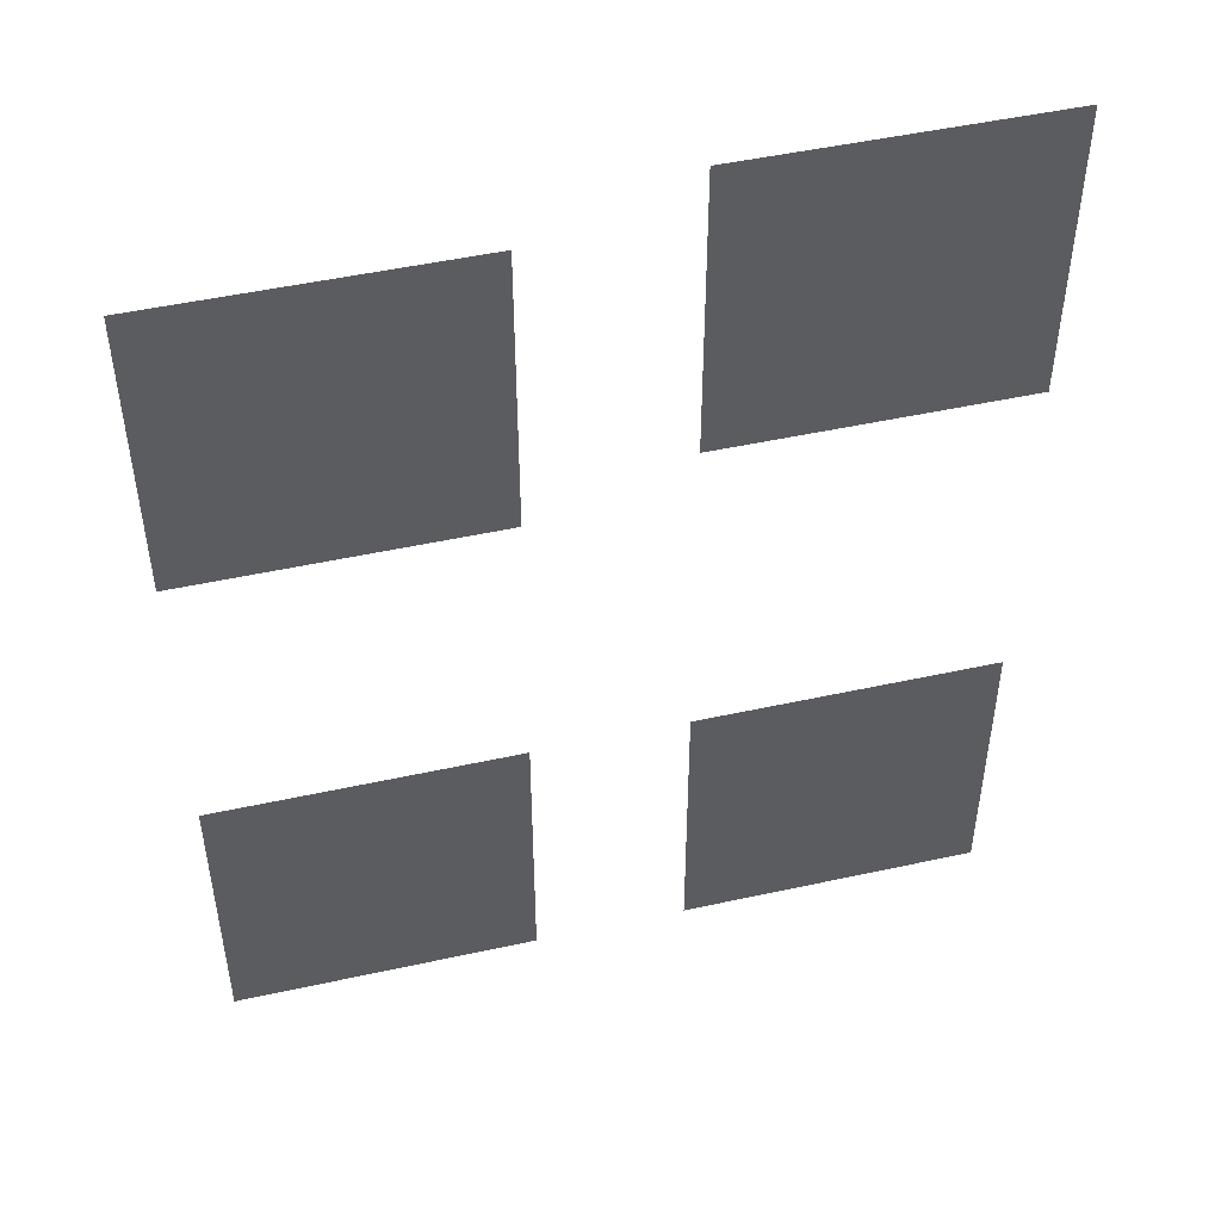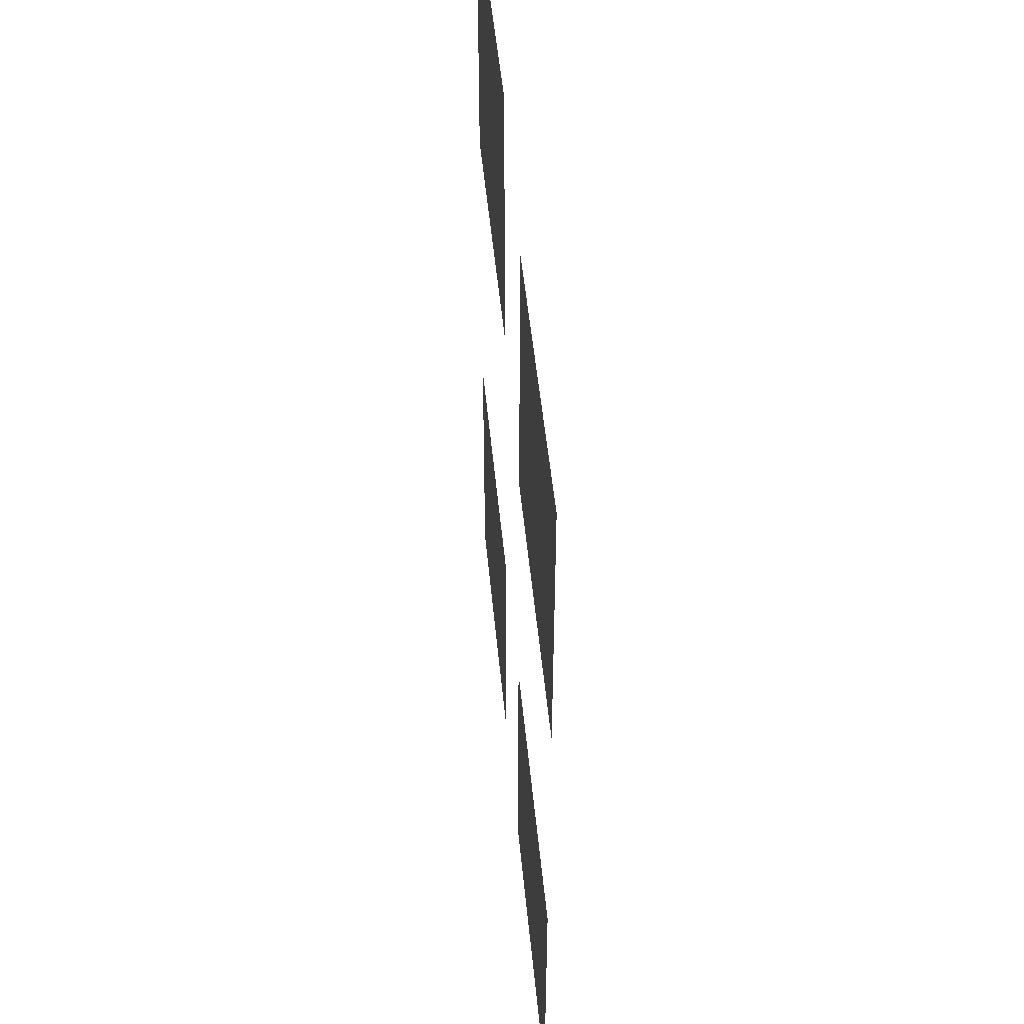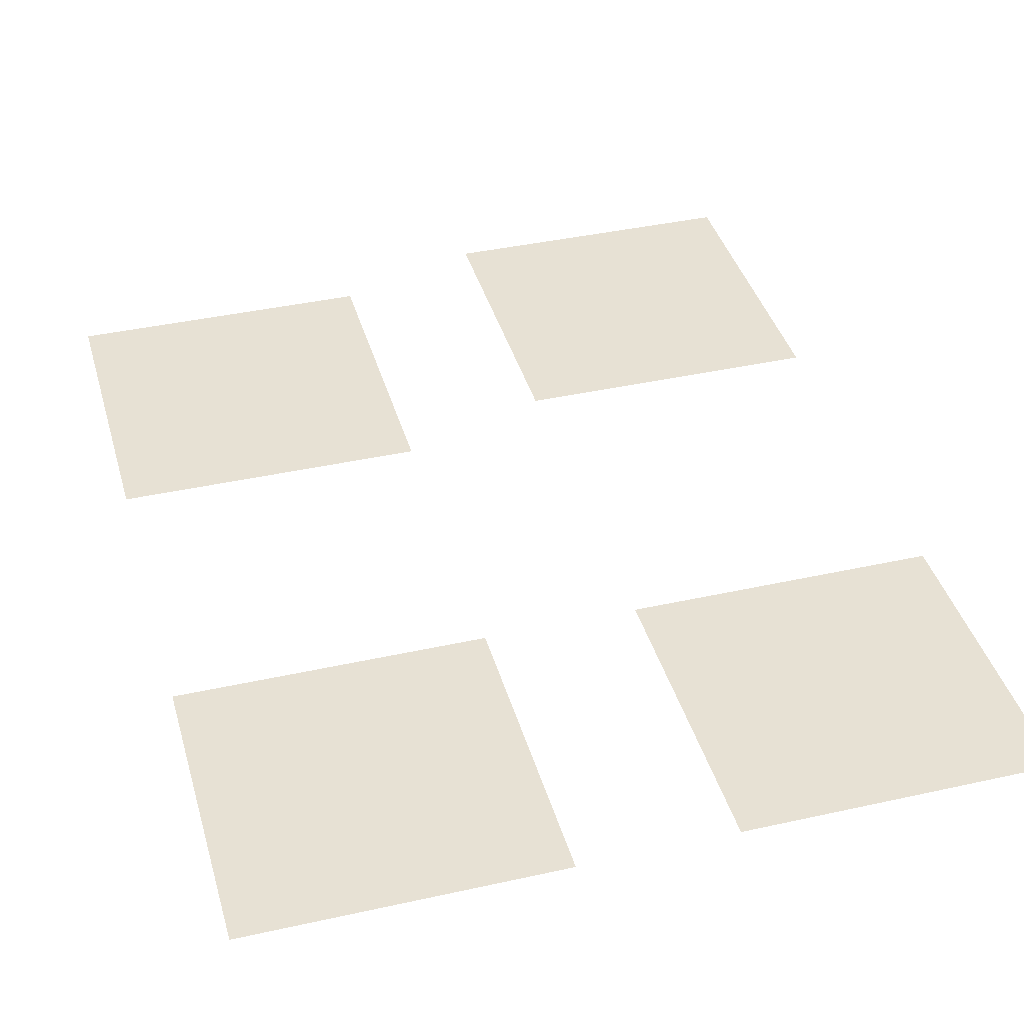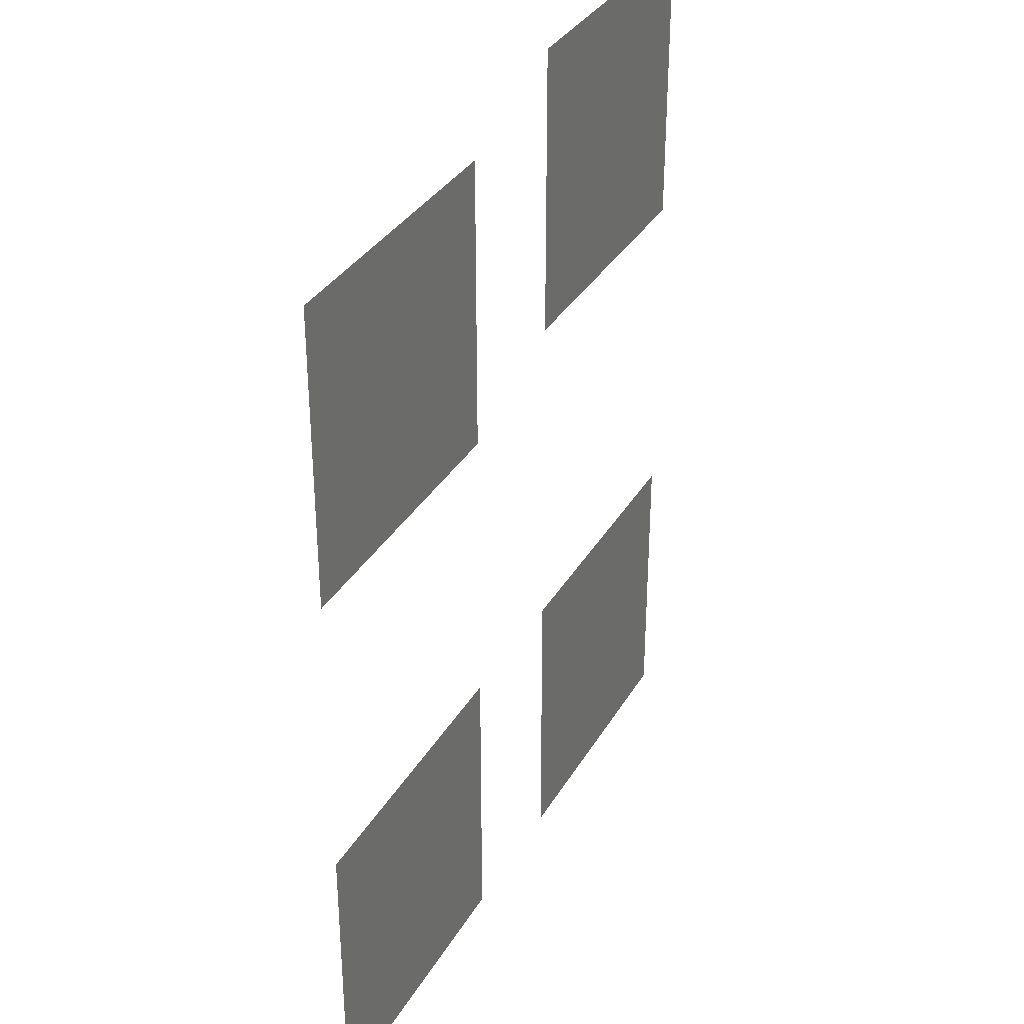
<metadata>
{"format":"obj","ext":"obj","renderer":"f3d","projection":"perspective","resolution":1024,"background":"white","views":[{"elev":49.0,"azim":-13.7,"up":"+Y"},{"elev":48.8,"azim":-95.3,"up":"+Y"},{"elev":39.5,"azim":-15.5,"up":"+Z"},{"elev":34.0,"azim":-63.7,"up":"+Y"}]}
</metadata>
<code>
v -1.28 -0.64 0
v -1.92 -0.64 0
v -1.92 0 0
v -1.28 0 0
v -1.92 -0.64 0
v -2.56 -0.64 0
v -2.56 0 0
v -1.92 0 0
v -2.56 -0.64 0
v -3.2 -0.64 0
v -3.2 0 0
v -2.56 0 0
v -3.2 -0.64 0
v -3.84 -0.64 0
v -3.84 0 0
v -3.2 0 0
v -3.84 -0.64 0
v -4.48 -0.64 0
v -4.48 0 0
v -3.84 0 0
v -4.48 -0.64 0
v -5.12 -0.64 0
v -5.12 0 0
v -4.48 0 0
v -1.28 -1.28 0
v -1.92 -1.28 0
v -1.92 -0.64 0
v -1.28 -0.64 0
v -1.92 -1.28 0
v -2.56 -1.28 0
v -2.56 -0.64 0
v -1.92 -0.64 0
v -2.56 -1.28 0
v -3.2 -1.28 0
v -3.2 -0.64 0
v -2.56 -0.64 0
v -3.2 -1.28 0
v -3.84 -1.28 0
v -3.84 -0.64 0
v -3.2 -0.64 0
v -3.84 -1.28 0
v -4.48 -1.28 0
v -4.48 -0.64 0
v -3.84 -0.64 0
v -4.48 -1.28 0
v -5.12 -1.28 0
v -5.12 -0.64 0
v -4.48 -0.64 0
v -7.04 -1.28 0
v -7.68 -1.28 0
v -7.68 -0.64 0
v -7.04 -0.64 0
v -7.68 -1.28 0
v -8.32 -1.28 0
v -8.32 -0.64 0
v -7.68 -0.64 0
v -8.32 -1.28 0
v -8.96 -1.28 0
v -8.96 -0.64 0
v -8.32 -0.64 0
v -8.96 -1.28 0
v -9.6 -1.28 0
v -9.6 -0.64 0
v -8.96 -0.64 0
v -9.6 -1.28 0
v -10.24 -1.28 0
v -10.24 -0.64 0
v -9.6 -0.64 0
v -10.24 -1.28 0
v -10.88 -1.28 0
v -10.88 -0.64 0
v -10.24 -0.64 0
v -1.28 -1.92 0
v -1.92 -1.92 0
v -1.92 -1.28 0
v -1.28 -1.28 0
v -1.92 -1.92 0
v -2.56 -1.92 0
v -2.56 -1.28 0
v -1.92 -1.28 0
v -2.56 -1.92 0
v -3.2 -1.92 0
v -3.2 -1.28 0
v -2.56 -1.28 0
v -3.2 -1.92 0
v -3.84 -1.92 0
v -3.84 -1.28 0
v -3.2 -1.28 0
v -3.84 -1.92 0
v -4.48 -1.92 0
v -4.48 -1.28 0
v -3.84 -1.28 0
v -4.48 -1.92 0
v -5.12 -1.92 0
v -5.12 -1.28 0
v -4.48 -1.28 0
v -7.04 -1.92 0
v -7.68 -1.92 0
v -7.68 -1.28 0
v -7.04 -1.28 0
v -7.68 -1.92 0
v -8.32 -1.92 0
v -8.32 -1.28 0
v -7.68 -1.28 0
v -8.32 -1.92 0
v -8.96 -1.92 0
v -8.96 -1.28 0
v -8.32 -1.28 0
v -8.96 -1.92 0
v -9.6 -1.92 0
v -9.6 -1.28 0
v -8.96 -1.28 0
v -9.6 -1.92 0
v -10.24 -1.92 0
v -10.24 -1.28 0
v -9.6 -1.28 0
v -10.24 -1.92 0
v -10.88 -1.92 0
v -10.88 -1.28 0
v -10.24 -1.28 0
v -1.28 -2.56 0
v -1.92 -2.56 0
v -1.92 -1.92 0
v -1.28 -1.92 0
v -1.92 -2.56 0
v -2.56 -2.56 0
v -2.56 -1.92 0
v -1.92 -1.92 0
v -2.56 -2.56 0
v -3.2 -2.56 0
v -3.2 -1.92 0
v -2.56 -1.92 0
v -3.2 -2.56 0
v -3.84 -2.56 0
v -3.84 -1.92 0
v -3.2 -1.92 0
v -3.84 -2.56 0
v -4.48 -2.56 0
v -4.48 -1.92 0
v -3.84 -1.92 0
v -4.48 -2.56 0
v -5.12 -2.56 0
v -5.12 -1.92 0
v -4.48 -1.92 0
v -7.04 -2.56 0
v -7.68 -2.56 0
v -7.68 -1.92 0
v -7.04 -1.92 0
v -7.68 -2.56 0
v -8.32 -2.56 0
v -8.32 -1.92 0
v -7.68 -1.92 0
v -8.32 -2.56 0
v -8.96 -2.56 0
v -8.96 -1.92 0
v -8.32 -1.92 0
v -8.96 -2.56 0
v -9.6 -2.56 0
v -9.6 -1.92 0
v -8.96 -1.92 0
v -9.6 -2.56 0
v -10.24 -2.56 0
v -10.24 -1.92 0
v -9.6 -1.92 0
v -10.24 -2.56 0
v -10.88 -2.56 0
v -10.88 -1.92 0
v -10.24 -1.92 0
v -1.28 -3.2 0
v -1.92 -3.2 0
v -1.92 -2.56 0
v -1.28 -2.56 0
v -1.92 -3.2 0
v -2.56 -3.2 0
v -2.56 -2.56 0
v -1.92 -2.56 0
v -2.56 -3.2 0
v -3.2 -3.2 0
v -3.2 -2.56 0
v -2.56 -2.56 0
v -3.2 -3.2 0
v -3.84 -3.2 0
v -3.84 -2.56 0
v -3.2 -2.56 0
v -3.84 -3.2 0
v -4.48 -3.2 0
v -4.48 -2.56 0
v -3.84 -2.56 0
v -4.48 -3.2 0
v -5.12 -3.2 0
v -5.12 -2.56 0
v -4.48 -2.56 0
v -7.04 -3.2 0
v -7.68 -3.2 0
v -7.68 -2.56 0
v -7.04 -2.56 0
v -7.68 -3.2 0
v -8.32 -3.2 0
v -8.32 -2.56 0
v -7.68 -2.56 0
v -8.32 -3.2 0
v -8.96 -3.2 0
v -8.96 -2.56 0
v -8.32 -2.56 0
v -8.96 -3.2 0
v -9.6 -3.2 0
v -9.6 -2.56 0
v -8.96 -2.56 0
v -9.6 -3.2 0
v -10.24 -3.2 0
v -10.24 -2.56 0
v -9.6 -2.56 0
v -10.24 -3.2 0
v -10.88 -3.2 0
v -10.88 -2.56 0
v -10.24 -2.56 0
v -1.28 -3.84 0
v -1.92 -3.84 0
v -1.92 -3.2 0
v -1.28 -3.2 0
v -1.92 -3.84 0
v -2.56 -3.84 0
v -2.56 -3.2 0
v -1.92 -3.2 0
v -2.56 -3.84 0
v -3.2 -3.84 0
v -3.2 -3.2 0
v -2.56 -3.2 0
v -3.2 -3.84 0
v -3.84 -3.84 0
v -3.84 -3.2 0
v -3.2 -3.2 0
v -3.84 -3.84 0
v -4.48 -3.84 0
v -4.48 -3.2 0
v -3.84 -3.2 0
v -4.48 -3.84 0
v -5.12 -3.84 0
v -5.12 -3.2 0
v -4.48 -3.2 0
v -7.04 -3.84 0
v -7.68 -3.84 0
v -7.68 -3.2 0
v -7.04 -3.2 0
v -7.68 -3.84 0
v -8.32 -3.84 0
v -8.32 -3.2 0
v -7.68 -3.2 0
v -8.32 -3.84 0
v -8.96 -3.84 0
v -8.96 -3.2 0
v -8.32 -3.2 0
v -8.96 -3.84 0
v -9.6 -3.84 0
v -9.6 -3.2 0
v -8.96 -3.2 0
v -9.6 -3.84 0
v -10.24 -3.84 0
v -10.24 -3.2 0
v -9.6 -3.2 0
v -10.24 -3.84 0
v -10.88 -3.84 0
v -10.88 -3.2 0
v -10.24 -3.2 0
v -7.04 -4.48 0
v -7.68 -4.48 0
v -7.68 -3.84 0
v -7.04 -3.84 0
v -7.68 -4.48 0
v -8.32 -4.48 0
v -8.32 -3.84 0
v -7.68 -3.84 0
v -8.32 -4.48 0
v -8.96 -4.48 0
v -8.96 -3.84 0
v -8.32 -3.84 0
v -8.96 -4.48 0
v -9.6 -4.48 0
v -9.6 -3.84 0
v -8.96 -3.84 0
v -9.6 -4.48 0
v -10.24 -4.48 0
v -10.24 -3.84 0
v -9.6 -3.84 0
v -10.24 -4.48 0
v -10.88 -4.48 0
v -10.88 -3.84 0
v -10.24 -3.84 0
v -1.28 -8.96 0
v -1.92 -8.96 0
v -1.92 -8.32 0
v -1.28 -8.32 0
v -1.92 -8.96 0
v -2.56 -8.96 0
v -2.56 -8.32 0
v -1.92 -8.32 0
v -2.56 -8.96 0
v -3.2 -8.96 0
v -3.2 -8.32 0
v -2.56 -8.32 0
v -3.2 -8.96 0
v -3.84 -8.96 0
v -3.84 -8.32 0
v -3.2 -8.32 0
v -3.84 -8.96 0
v -4.48 -8.96 0
v -4.48 -8.32 0
v -3.84 -8.32 0
v -4.48 -8.96 0
v -5.12 -8.96 0
v -5.12 -8.32 0
v -4.48 -8.32 0
v -7.04 -8.96 0
v -7.68 -8.96 0
v -7.68 -8.32 0
v -7.04 -8.32 0
v -7.68 -8.96 0
v -8.32 -8.96 0
v -8.32 -8.32 0
v -7.68 -8.32 0
v -8.32 -8.96 0
v -8.96 -8.96 0
v -8.96 -8.32 0
v -8.32 -8.32 0
v -8.96 -8.96 0
v -9.6 -8.96 0
v -9.6 -8.32 0
v -8.96 -8.32 0
v -9.6 -8.96 0
v -10.24 -8.96 0
v -10.24 -8.32 0
v -9.6 -8.32 0
v -10.24 -8.96 0
v -10.88 -8.96 0
v -10.88 -8.32 0
v -10.24 -8.32 0
v -1.28 -9.6 0
v -1.92 -9.6 0
v -1.92 -8.96 0
v -1.28 -8.96 0
v -1.92 -9.6 0
v -2.56 -9.6 0
v -2.56 -8.96 0
v -1.92 -8.96 0
v -2.56 -9.6 0
v -3.2 -9.6 0
v -3.2 -8.96 0
v -2.56 -8.96 0
v -3.2 -9.6 0
v -3.84 -9.6 0
v -3.84 -8.96 0
v -3.2 -8.96 0
v -3.84 -9.6 0
v -4.48 -9.6 0
v -4.48 -8.96 0
v -3.84 -8.96 0
v -4.48 -9.6 0
v -5.12 -9.6 0
v -5.12 -8.96 0
v -4.48 -8.96 0
v -7.04 -9.6 0
v -7.68 -9.6 0
v -7.68 -8.96 0
v -7.04 -8.96 0
v -7.68 -9.6 0
v -8.32 -9.6 0
v -8.32 -8.96 0
v -7.68 -8.96 0
v -8.32 -9.6 0
v -8.96 -9.6 0
v -8.96 -8.96 0
v -8.32 -8.96 0
v -8.96 -9.6 0
v -9.6 -9.6 0
v -9.6 -8.96 0
v -8.96 -8.96 0
v -9.6 -9.6 0
v -10.24 -9.6 0
v -10.24 -8.96 0
v -9.6 -8.96 0
v -10.24 -9.6 0
v -10.88 -9.6 0
v -10.88 -8.96 0
v -10.24 -8.96 0
v -1.28 -10.24 0
v -1.92 -10.24 0
v -1.92 -9.6 0
v -1.28 -9.6 0
v -1.92 -10.24 0
v -2.56 -10.24 0
v -2.56 -9.6 0
v -1.92 -9.6 0
v -2.56 -10.24 0
v -3.2 -10.24 0
v -3.2 -9.6 0
v -2.56 -9.6 0
v -3.2 -10.24 0
v -3.84 -10.24 0
v -3.84 -9.6 0
v -3.2 -9.6 0
v -3.84 -10.24 0
v -4.48 -10.24 0
v -4.48 -9.6 0
v -3.84 -9.6 0
v -4.48 -10.24 0
v -5.12 -10.24 0
v -5.12 -9.6 0
v -4.48 -9.6 0
v -7.04 -10.24 0
v -7.68 -10.24 0
v -7.68 -9.6 0
v -7.04 -9.6 0
v -7.68 -10.24 0
v -8.32 -10.24 0
v -8.32 -9.6 0
v -7.68 -9.6 0
v -8.32 -10.24 0
v -8.96 -10.24 0
v -8.96 -9.6 0
v -8.32 -9.6 0
v -8.96 -10.24 0
v -9.6 -10.24 0
v -9.6 -9.6 0
v -8.96 -9.6 0
v -9.6 -10.24 0
v -10.24 -10.24 0
v -10.24 -9.6 0
v -9.6 -9.6 0
v -10.24 -10.24 0
v -10.88 -10.24 0
v -10.88 -9.6 0
v -10.24 -9.6 0
v -1.28 -10.88 0
v -1.92 -10.88 0
v -1.92 -10.24 0
v -1.28 -10.24 0
v -1.92 -10.88 0
v -2.56 -10.88 0
v -2.56 -10.24 0
v -1.92 -10.24 0
v -2.56 -10.88 0
v -3.2 -10.88 0
v -3.2 -10.24 0
v -2.56 -10.24 0
v -3.2 -10.88 0
v -3.84 -10.88 0
v -3.84 -10.24 0
v -3.2 -10.24 0
v -3.84 -10.88 0
v -4.48 -10.88 0
v -4.48 -10.24 0
v -3.84 -10.24 0
v -4.48 -10.88 0
v -5.12 -10.88 0
v -5.12 -10.24 0
v -4.48 -10.24 0
v -7.04 -10.88 0
v -7.68 -10.88 0
v -7.68 -10.24 0
v -7.04 -10.24 0
v -7.68 -10.88 0
v -8.32 -10.88 0
v -8.32 -10.24 0
v -7.68 -10.24 0
v -8.32 -10.88 0
v -8.96 -10.88 0
v -8.96 -10.24 0
v -8.32 -10.24 0
v -8.96 -10.88 0
v -9.6 -10.88 0
v -9.6 -10.24 0
v -8.96 -10.24 0
v -9.6 -10.88 0
v -10.24 -10.88 0
v -10.24 -10.24 0
v -9.6 -10.24 0
v -10.24 -10.88 0
v -10.88 -10.88 0
v -10.88 -10.24 0
v -10.24 -10.24 0
v -1.28 -11.52 0
v -1.92 -11.52 0
v -1.92 -10.88 0
v -1.28 -10.88 0
v -1.92 -11.52 0
v -2.56 -11.52 0
v -2.56 -10.88 0
v -1.92 -10.88 0
v -2.56 -11.52 0
v -3.2 -11.52 0
v -3.2 -10.88 0
v -2.56 -10.88 0
v -3.2 -11.52 0
v -3.84 -11.52 0
v -3.84 -10.88 0
v -3.2 -10.88 0
v -3.84 -11.52 0
v -4.48 -11.52 0
v -4.48 -10.88 0
v -3.84 -10.88 0
v -4.48 -11.52 0
v -5.12 -11.52 0
v -5.12 -10.88 0
v -4.48 -10.88 0
v -7.04 -11.52 0
v -7.68 -11.52 0
v -7.68 -10.88 0
v -7.04 -10.88 0
v -7.68 -11.52 0
v -8.32 -11.52 0
v -8.32 -10.88 0
v -7.68 -10.88 0
v -8.32 -11.52 0
v -8.96 -11.52 0
v -8.96 -10.88 0
v -8.32 -10.88 0
v -8.96 -11.52 0
v -9.6 -11.52 0
v -9.6 -10.88 0
v -8.96 -10.88 0
v -9.6 -11.52 0
v -10.24 -11.52 0
v -10.24 -10.88 0
v -9.6 -10.88 0
v -10.24 -11.52 0
v -10.88 -11.52 0
v -10.88 -10.88 0
v -10.24 -10.88 0
v -1.28 -12.16 0
v -1.92 -12.16 0
v -1.92 -11.52 0
v -1.28 -11.52 0
v -1.92 -12.16 0
v -2.56 -12.16 0
v -2.56 -11.52 0
v -1.92 -11.52 0
v -2.56 -12.16 0
v -3.2 -12.16 0
v -3.2 -11.52 0
v -2.56 -11.52 0
v -3.2 -12.16 0
v -3.84 -12.16 0
v -3.84 -11.52 0
v -3.2 -11.52 0
v -3.84 -12.16 0
v -4.48 -12.16 0
v -4.48 -11.52 0
v -3.84 -11.52 0
v -4.48 -12.16 0
v -5.12 -12.16 0
v -5.12 -11.52 0
v -4.48 -11.52 0
v -7.04 -12.16 0
v -7.68 -12.16 0
v -7.68 -11.52 0
v -7.04 -11.52 0
v -7.68 -12.16 0
v -8.32 -12.16 0
v -8.32 -11.52 0
v -7.68 -11.52 0
v -8.32 -12.16 0
v -8.96 -12.16 0
v -8.96 -11.52 0
v -8.32 -11.52 0
v -8.96 -12.16 0
v -9.6 -12.16 0
v -9.6 -11.52 0
v -8.96 -11.52 0
v -9.6 -12.16 0
v -10.24 -12.16 0
v -10.24 -11.52 0
v -9.6 -11.52 0
v -10.24 -12.16 0
v -10.88 -12.16 0
v -10.88 -11.52 0
v -10.24 -11.52 0
g newmaptrial_mesh_0005
f 1 2 3 4
f 5 6 7 8
f 9 10 11 12
f 13 14 15 16
f 17 18 19 20
f 21 22 23 24
f 25 26 27 28
f 29 30 31 32
f 33 34 35 36
f 37 38 39 40
f 41 42 43 44
f 45 46 47 48
f 49 50 51 52
f 53 54 55 56
f 57 58 59 60
f 61 62 63 64
f 65 66 67 68
f 69 70 71 72
f 73 74 75 76
f 77 78 79 80
f 81 82 83 84
f 85 86 87 88
f 89 90 91 92
f 93 94 95 96
f 97 98 99 100
f 101 102 103 104
f 105 106 107 108
f 109 110 111 112
f 113 114 115 116
f 117 118 119 120
f 121 122 123 124
f 125 126 127 128
f 129 130 131 132
f 133 134 135 136
f 137 138 139 140
f 141 142 143 144
f 145 146 147 148
f 149 150 151 152
f 153 154 155 156
f 157 158 159 160
f 161 162 163 164
f 165 166 167 168
f 169 170 171 172
f 173 174 175 176
f 177 178 179 180
f 181 182 183 184
f 185 186 187 188
f 189 190 191 192
f 193 194 195 196
f 197 198 199 200
f 201 202 203 204
f 205 206 207 208
f 209 210 211 212
f 213 214 215 216
f 217 218 219 220
f 221 222 223 224
f 225 226 227 228
f 229 230 231 232
f 233 234 235 236
f 237 238 239 240
f 241 242 243 244
f 245 246 247 248
f 249 250 251 252
f 253 254 255 256
f 257 258 259 260
f 261 262 263 264
f 265 266 267 268
f 269 270 271 272
f 273 274 275 276
f 277 278 279 280
f 281 282 283 284
f 285 286 287 288
f 289 290 291 292
f 293 294 295 296
f 297 298 299 300
f 301 302 303 304
f 305 306 307 308
f 309 310 311 312
f 313 314 315 316
f 317 318 319 320
f 321 322 323 324
f 325 326 327 328
f 329 330 331 332
f 333 334 335 336
f 337 338 339 340
f 341 342 343 344
f 345 346 347 348
f 349 350 351 352
f 353 354 355 356
f 357 358 359 360
f 361 362 363 364
f 365 366 367 368
f 369 370 371 372
f 373 374 375 376
f 377 378 379 380
f 381 382 383 384
f 385 386 387 388
f 389 390 391 392
f 393 394 395 396
f 397 398 399 400
f 401 402 403 404
f 405 406 407 408
f 409 410 411 412
f 413 414 415 416
f 417 418 419 420
f 421 422 423 424
f 425 426 427 428
f 429 430 431 432
f 433 434 435 436
f 437 438 439 440
f 441 442 443 444
f 445 446 447 448
f 449 450 451 452
f 453 454 455 456
f 457 458 459 460
f 461 462 463 464
f 465 466 467 468
f 469 470 471 472
f 473 474 475 476
f 477 478 479 480
f 481 482 483 484
f 485 486 487 488
f 489 490 491 492
f 493 494 495 496
f 497 498 499 500
f 501 502 503 504
f 505 506 507 508
f 509 510 511 512
f 513 514 515 516
f 517 518 519 520
f 521 522 523 524
f 525 526 527 528
f 529 530 531 532
f 533 534 535 536
f 537 538 539 540
f 541 542 543 544
f 545 546 547 548
f 549 550 551 552
f 553 554 555 556
f 557 558 559 560
f 561 562 563 564
f 565 566 567 568
f 569 570 571 572
f 573 574 575 576

</code>
